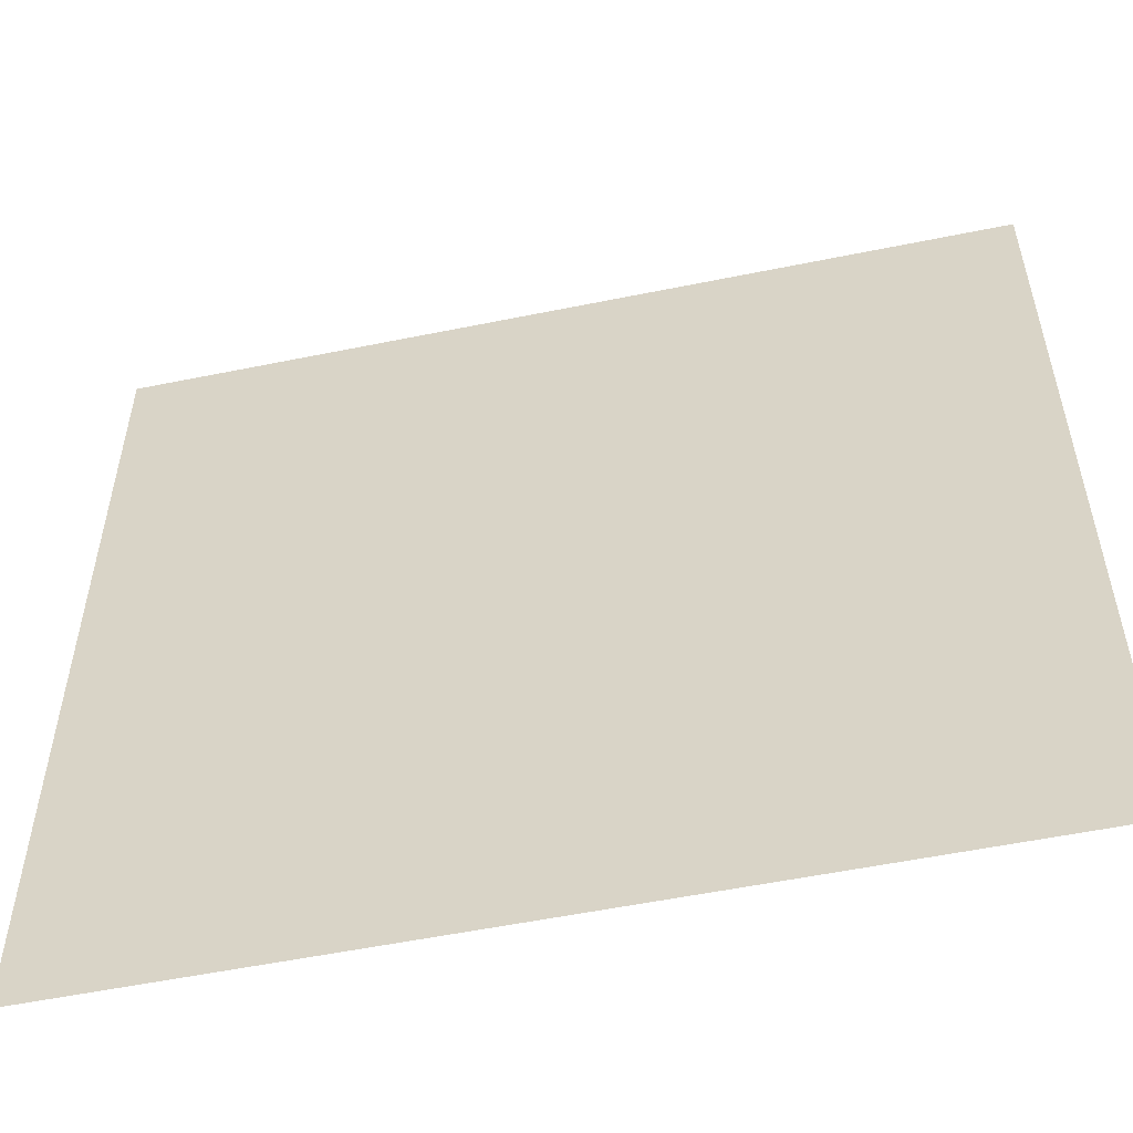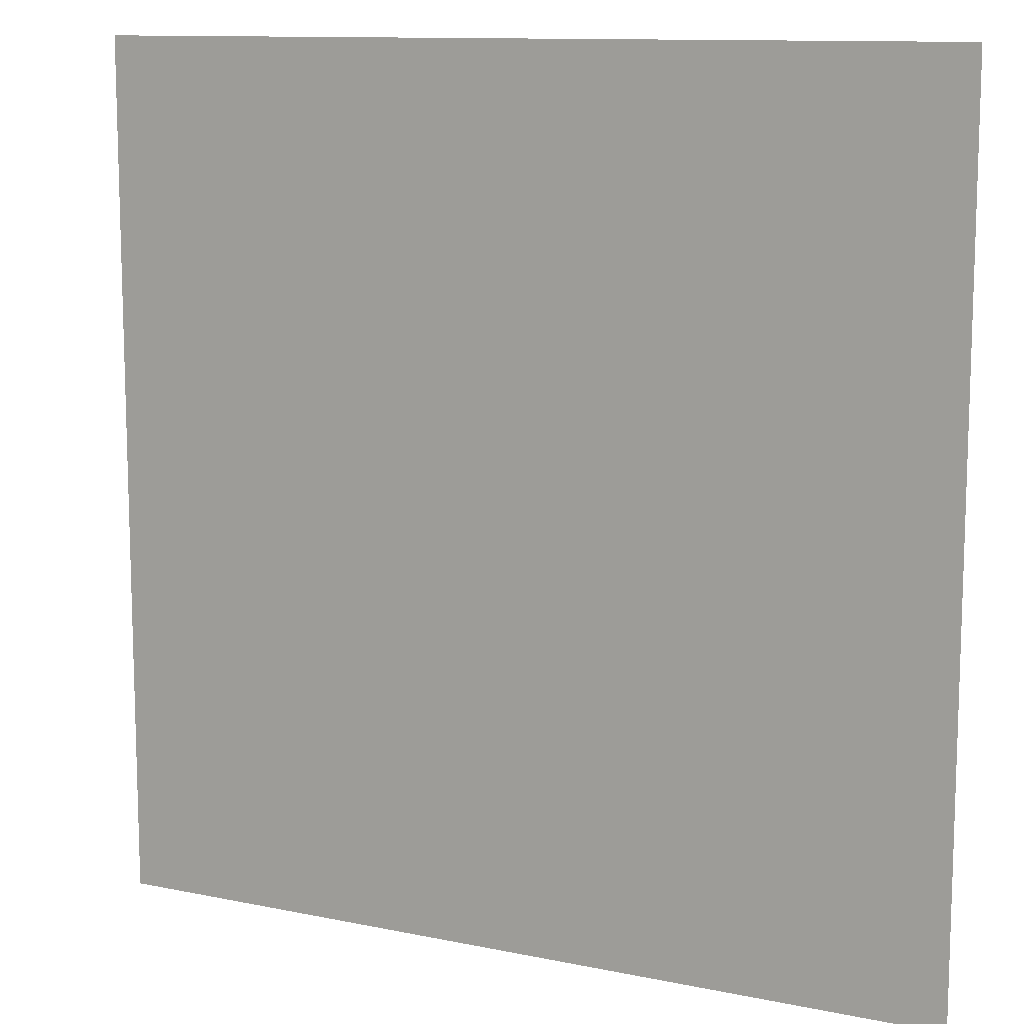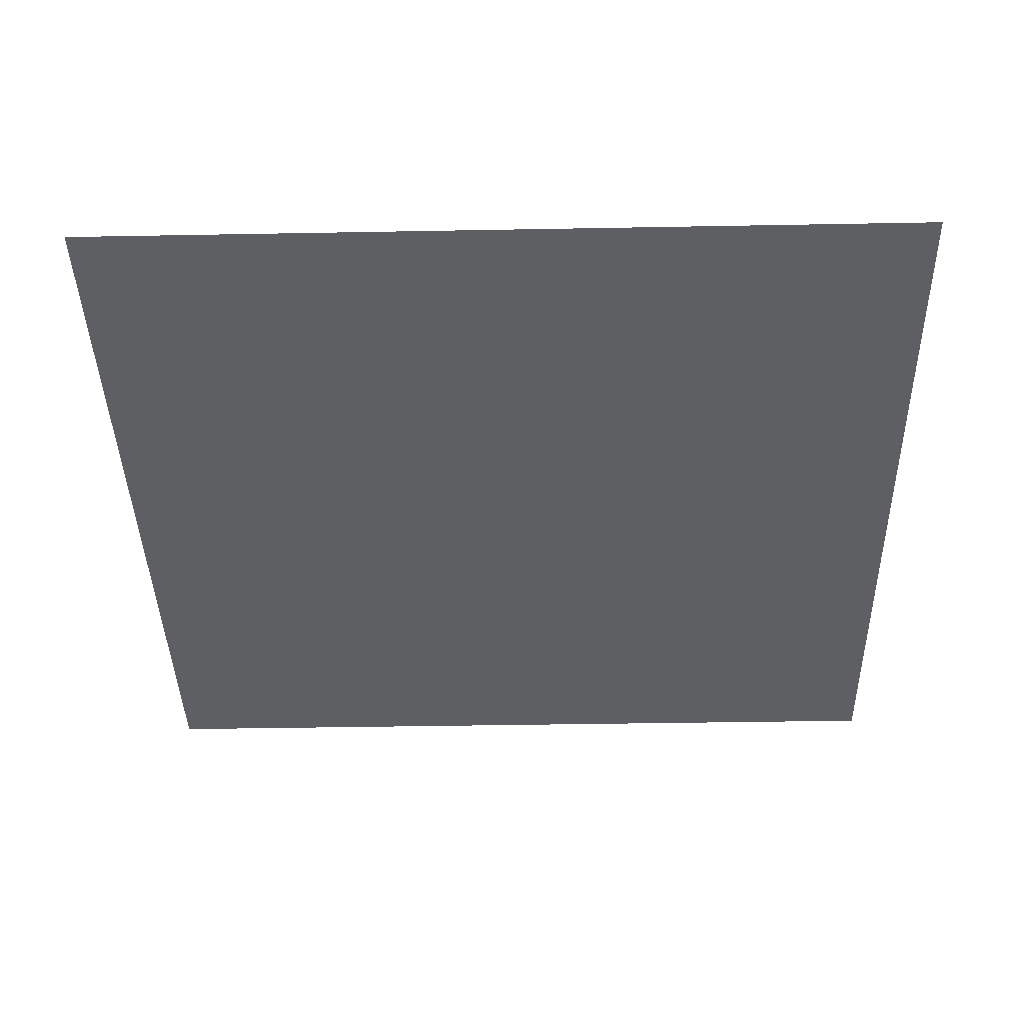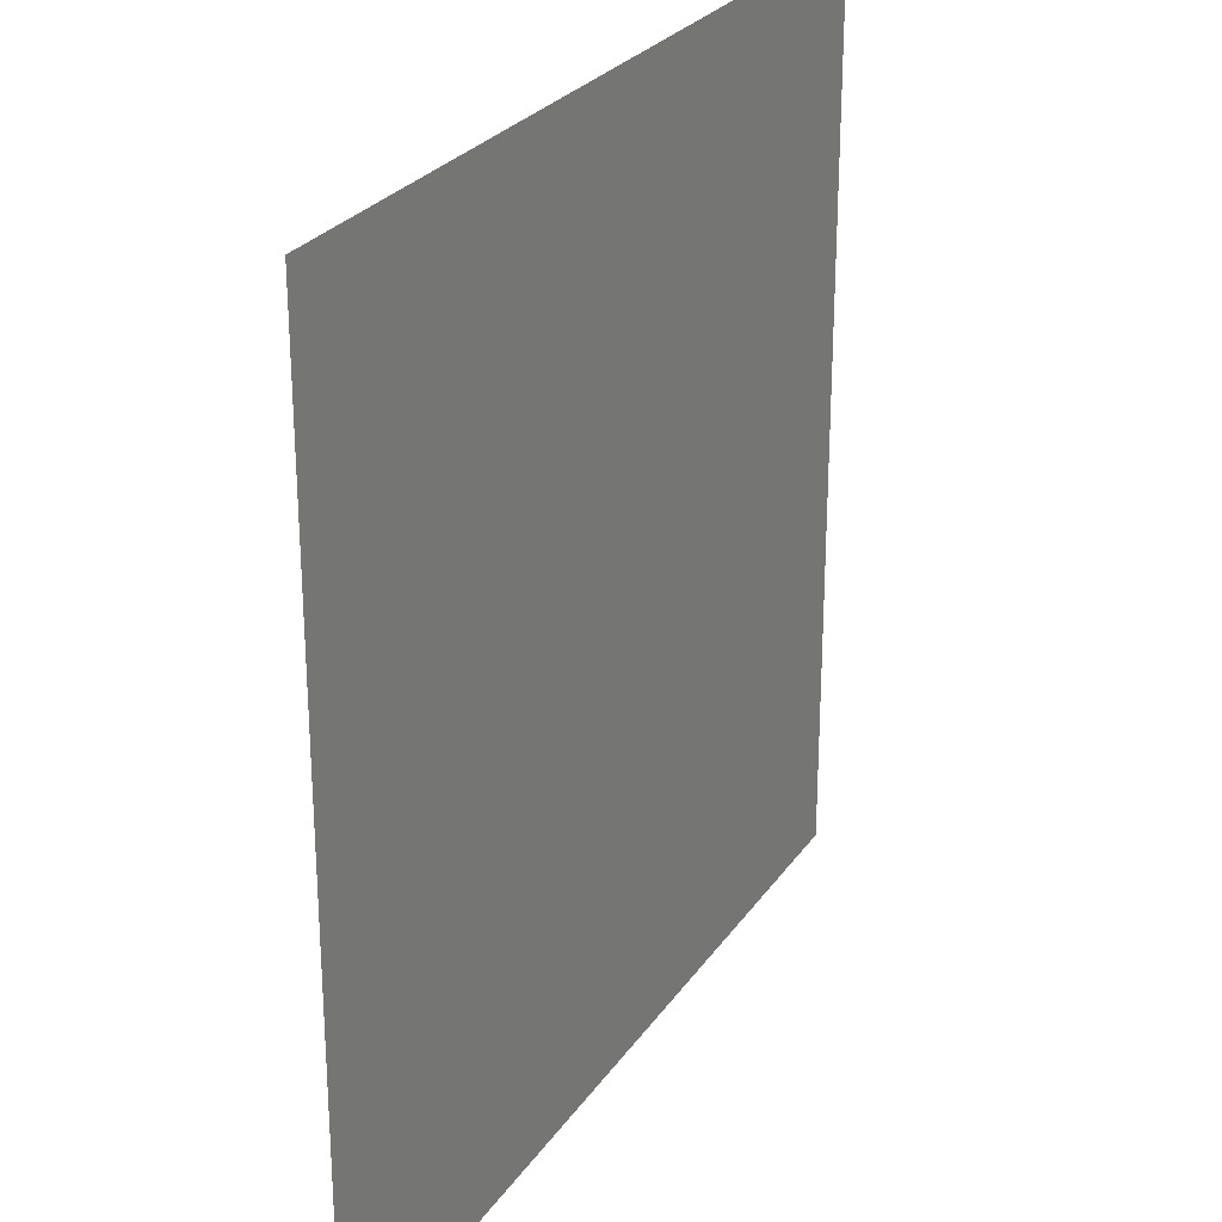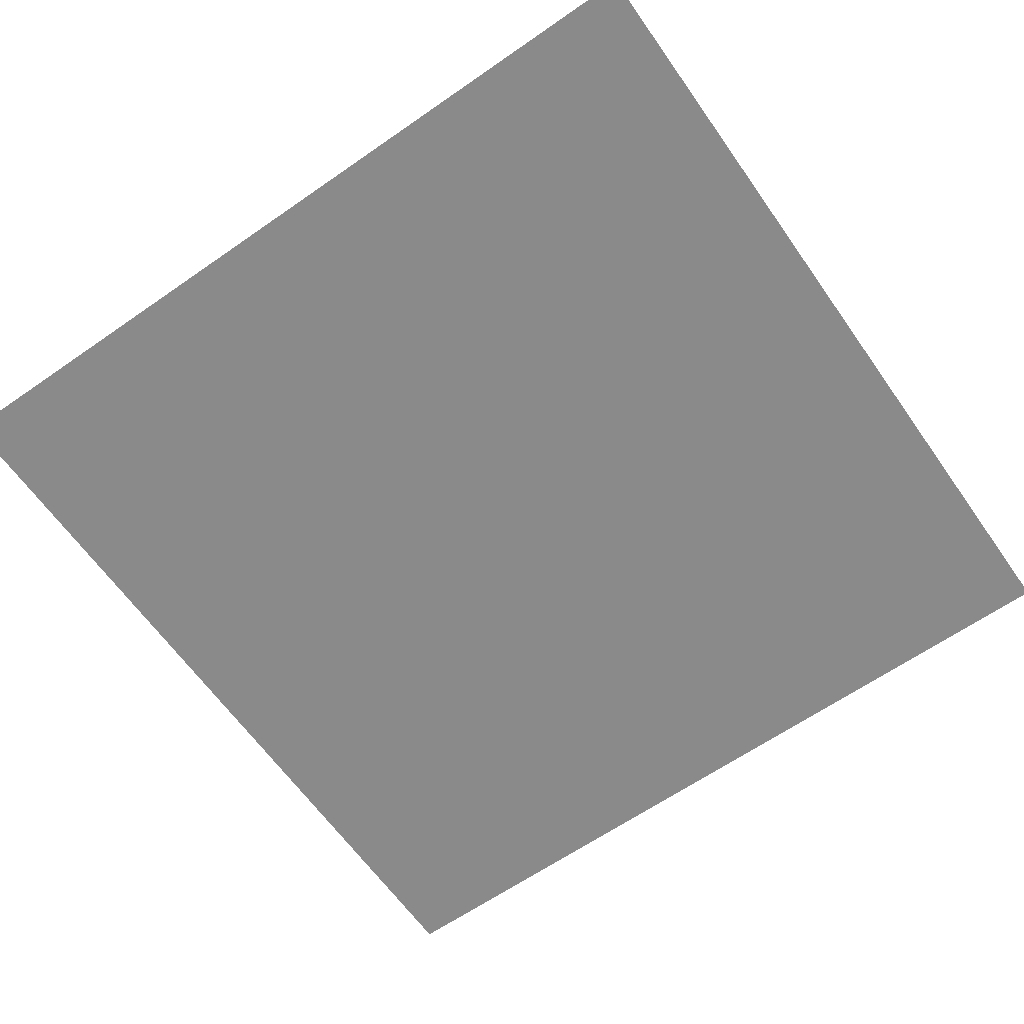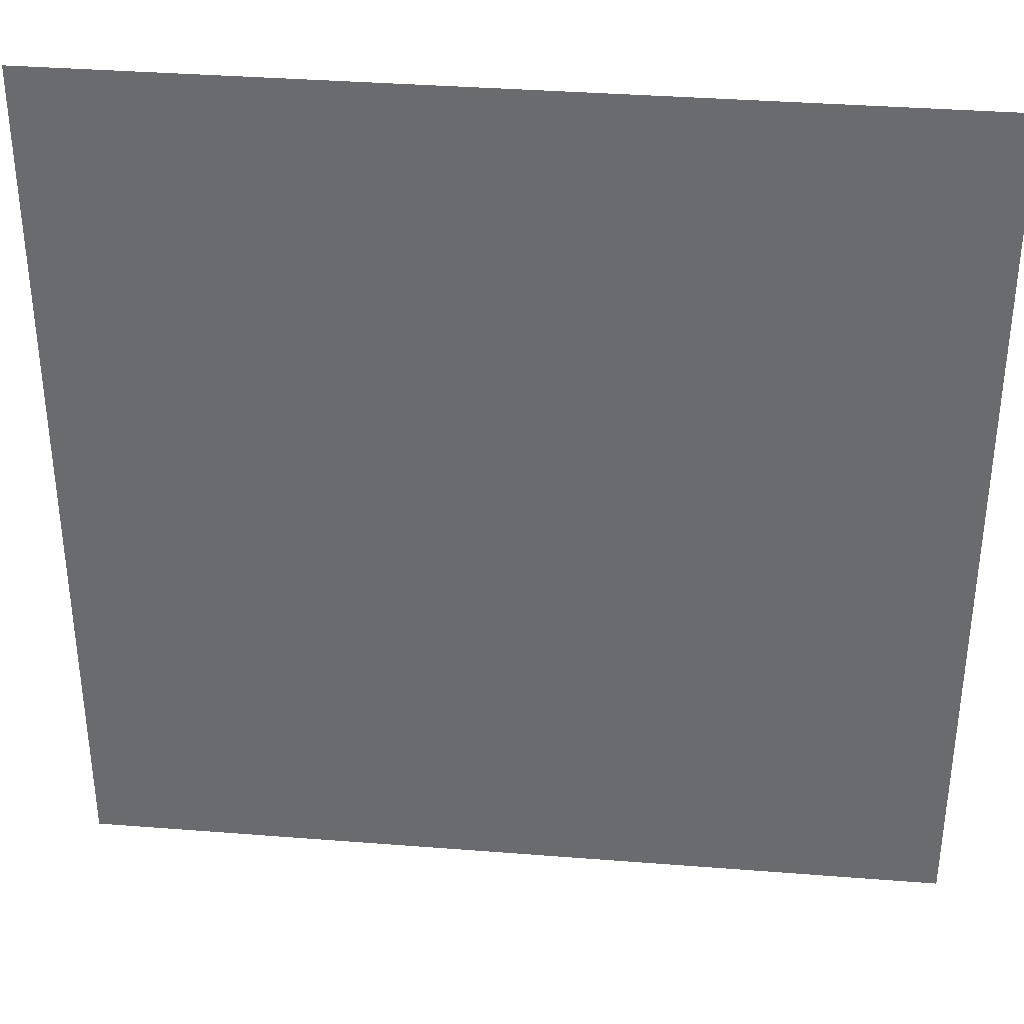
<metadata>
{"format":"obj","ext":"obj","renderer":"f3d","projection":"perspective","resolution":1024,"background":"white","views":[{"elev":-54.8,"azim":12.2,"up":"+Y"},{"elev":11.4,"azim":26.9,"up":"+Y"},{"elev":-40.0,"azim":-88.7,"up":"+Z"},{"elev":26.6,"azim":116.9,"up":"+Y"},{"elev":-63.4,"azim":-144.9,"up":"+Z"},{"elev":35.8,"azim":-174.1,"up":"+Y"}]}
</metadata>
<code>
v  -0.08 0 0
v  -0.08 0 -0
v  0.08 0 -0
v  0.08 0 0
v  -0.08 0.16 0
v  0.08 0.16 0
v  0.08 0.16 -0
v  -0.08 0.16 -0
f 1 4 6 5

</code>
